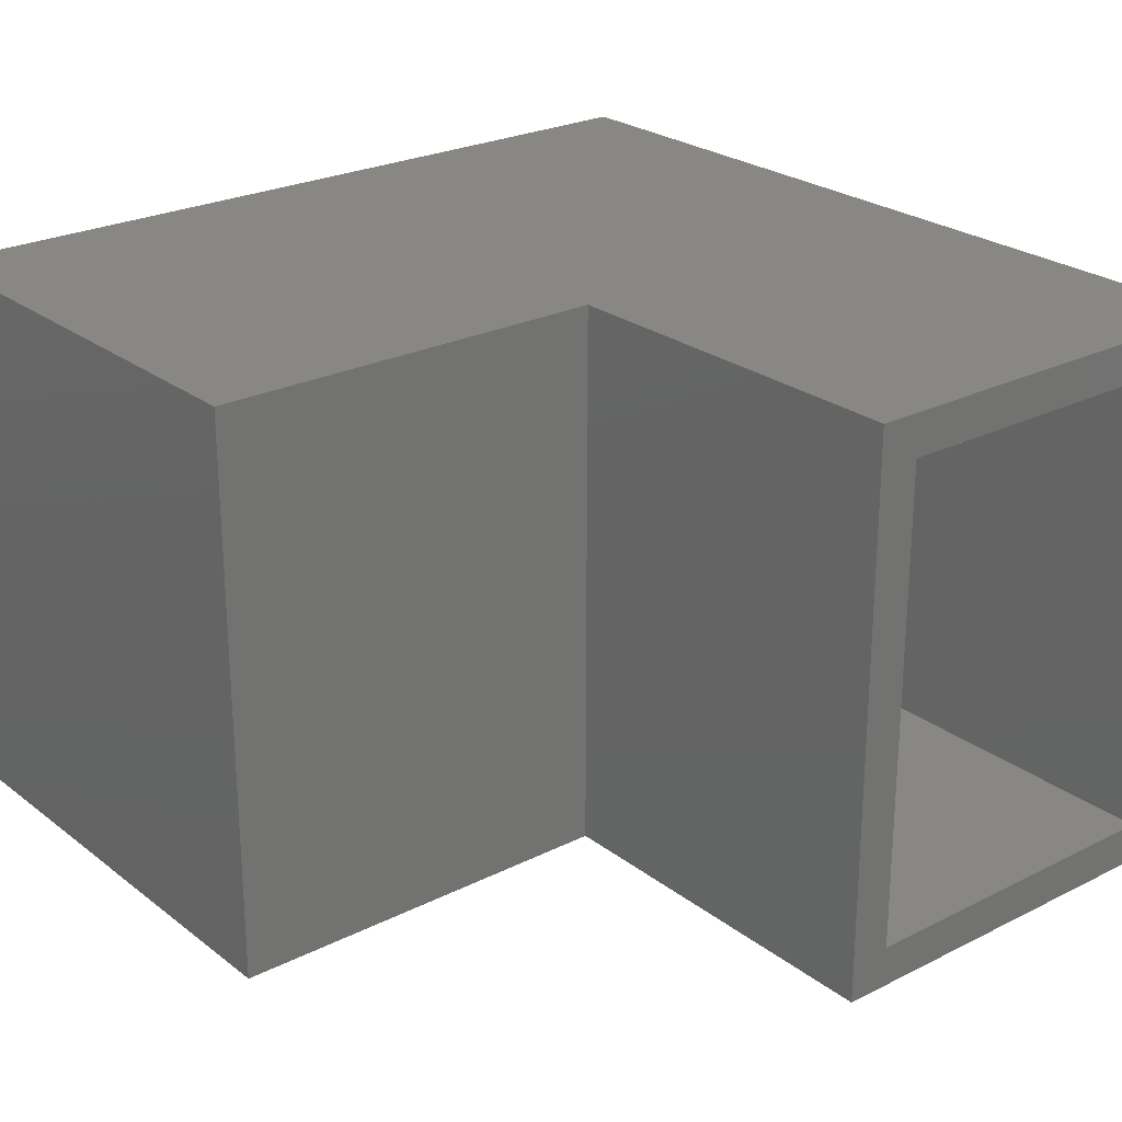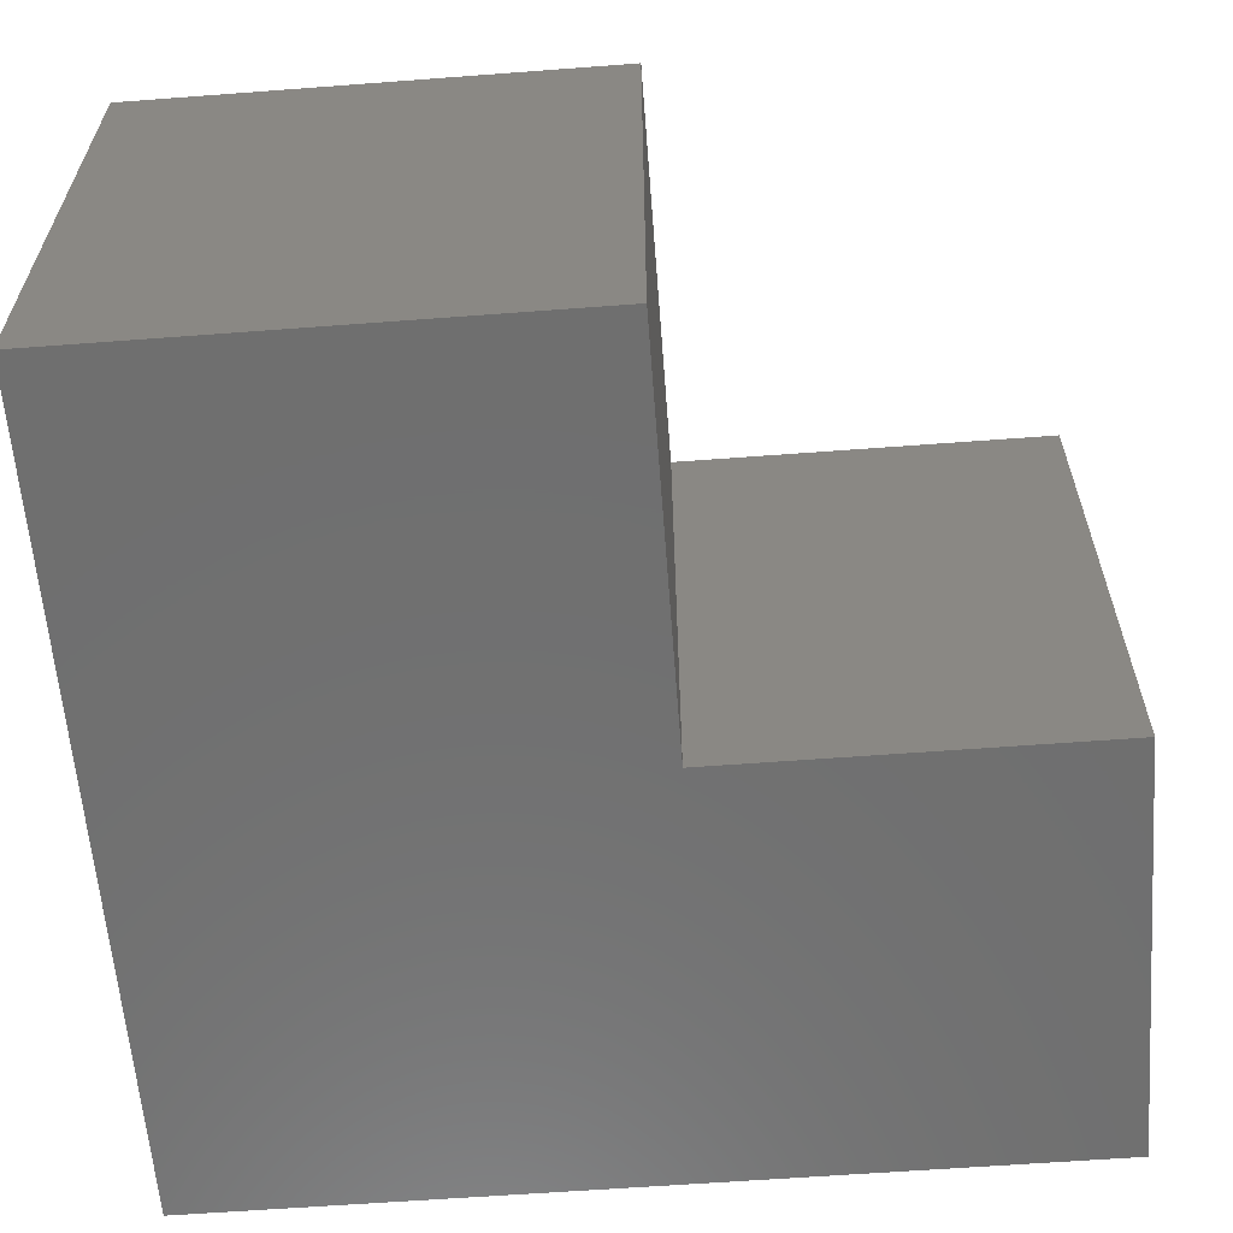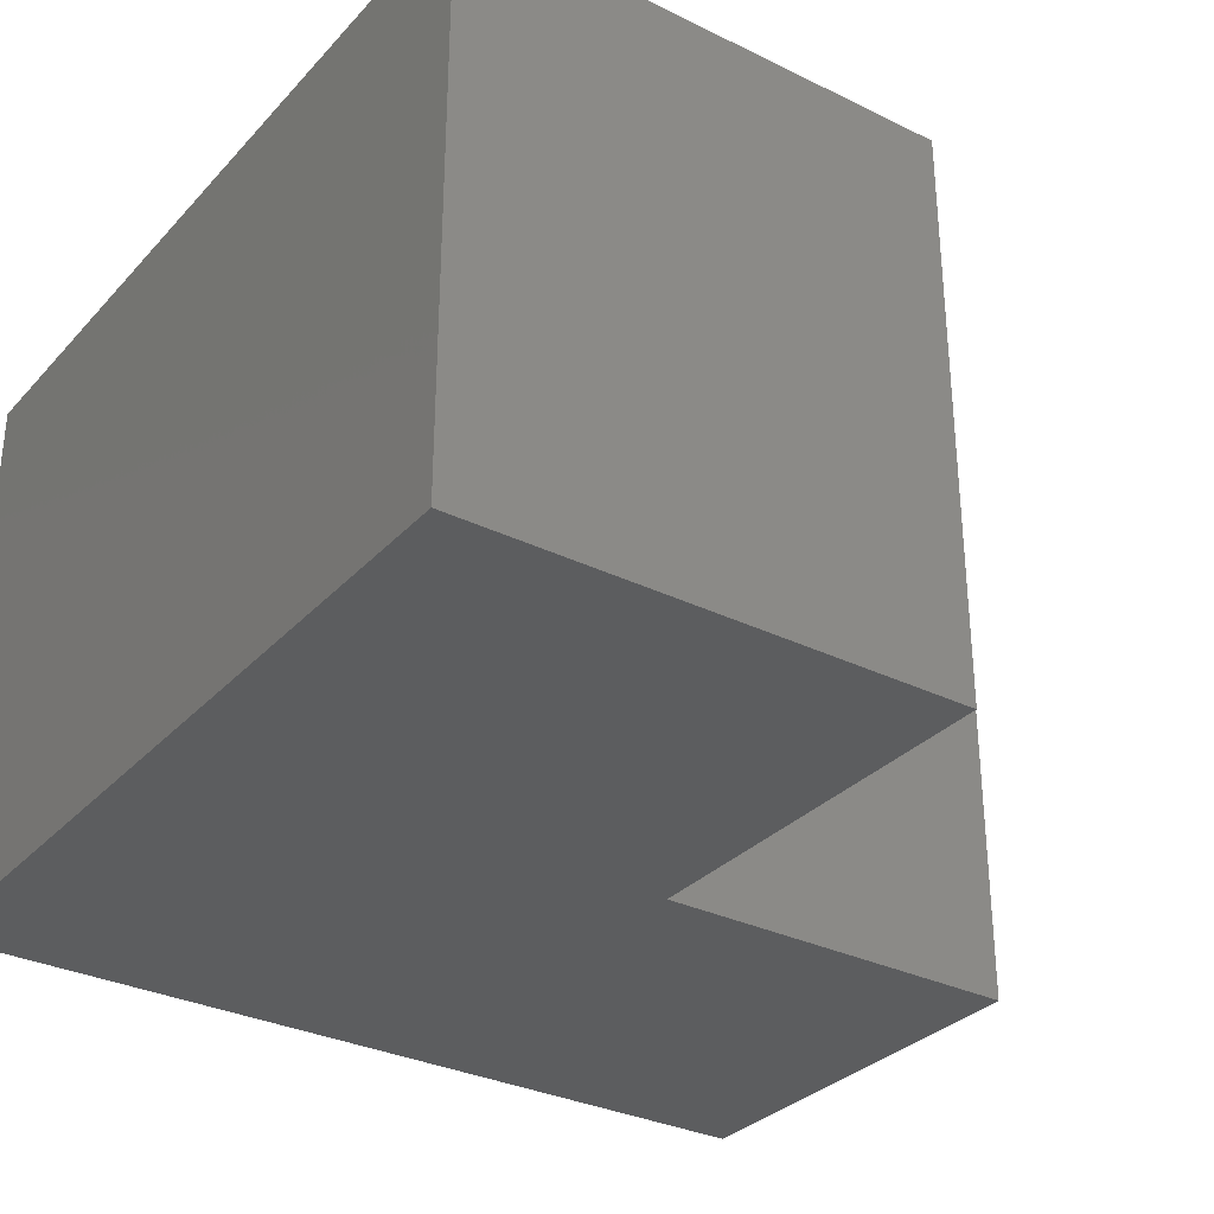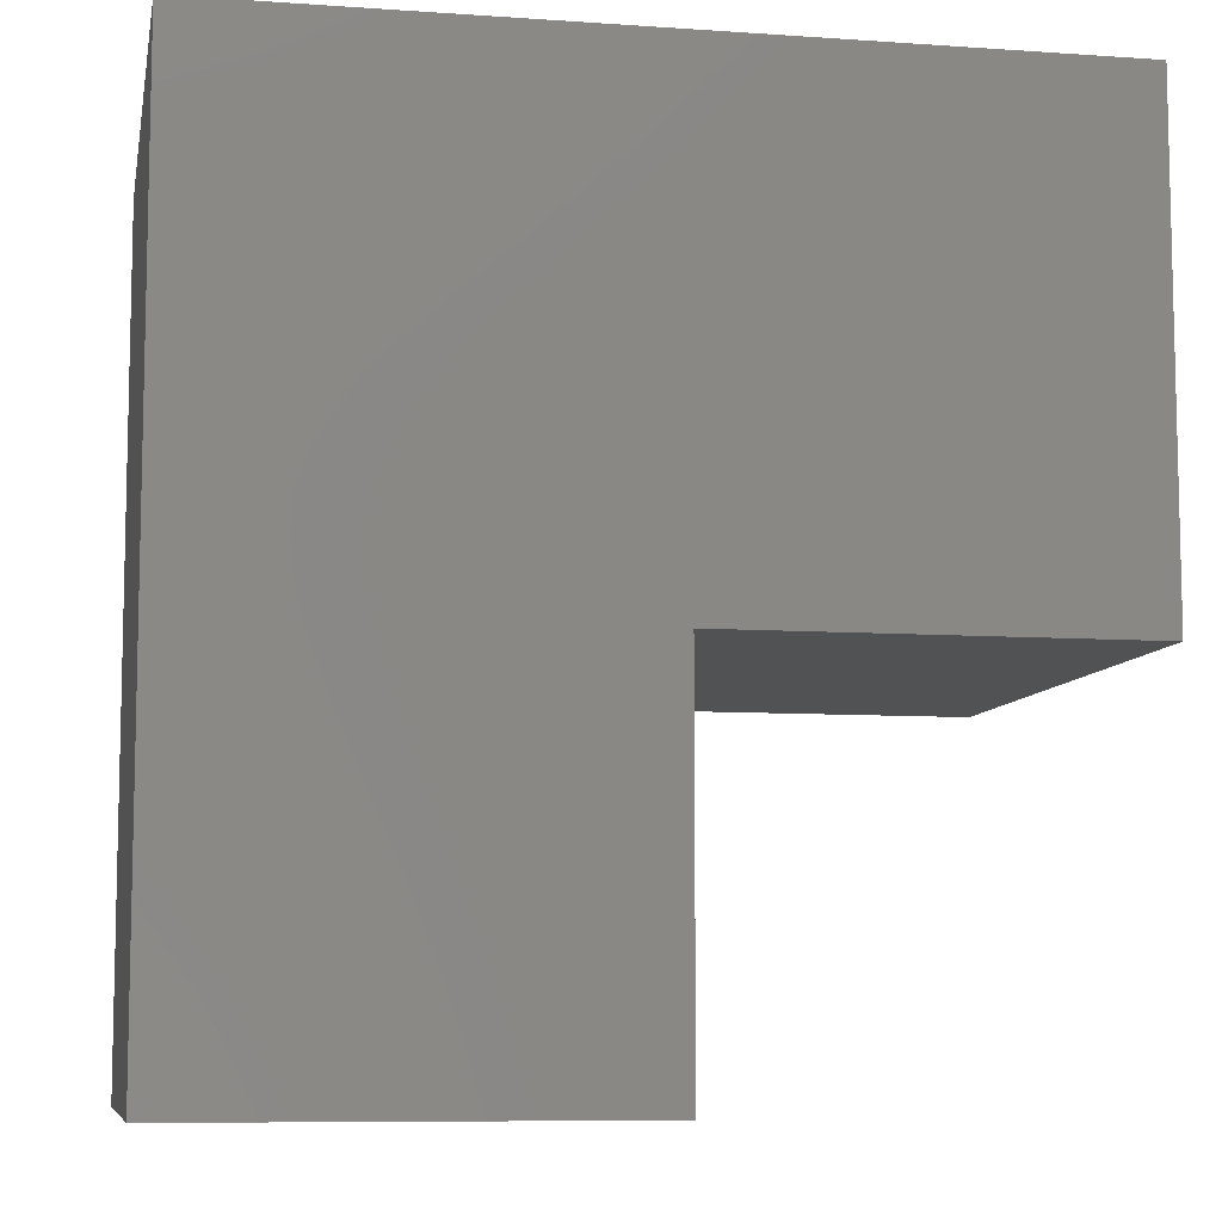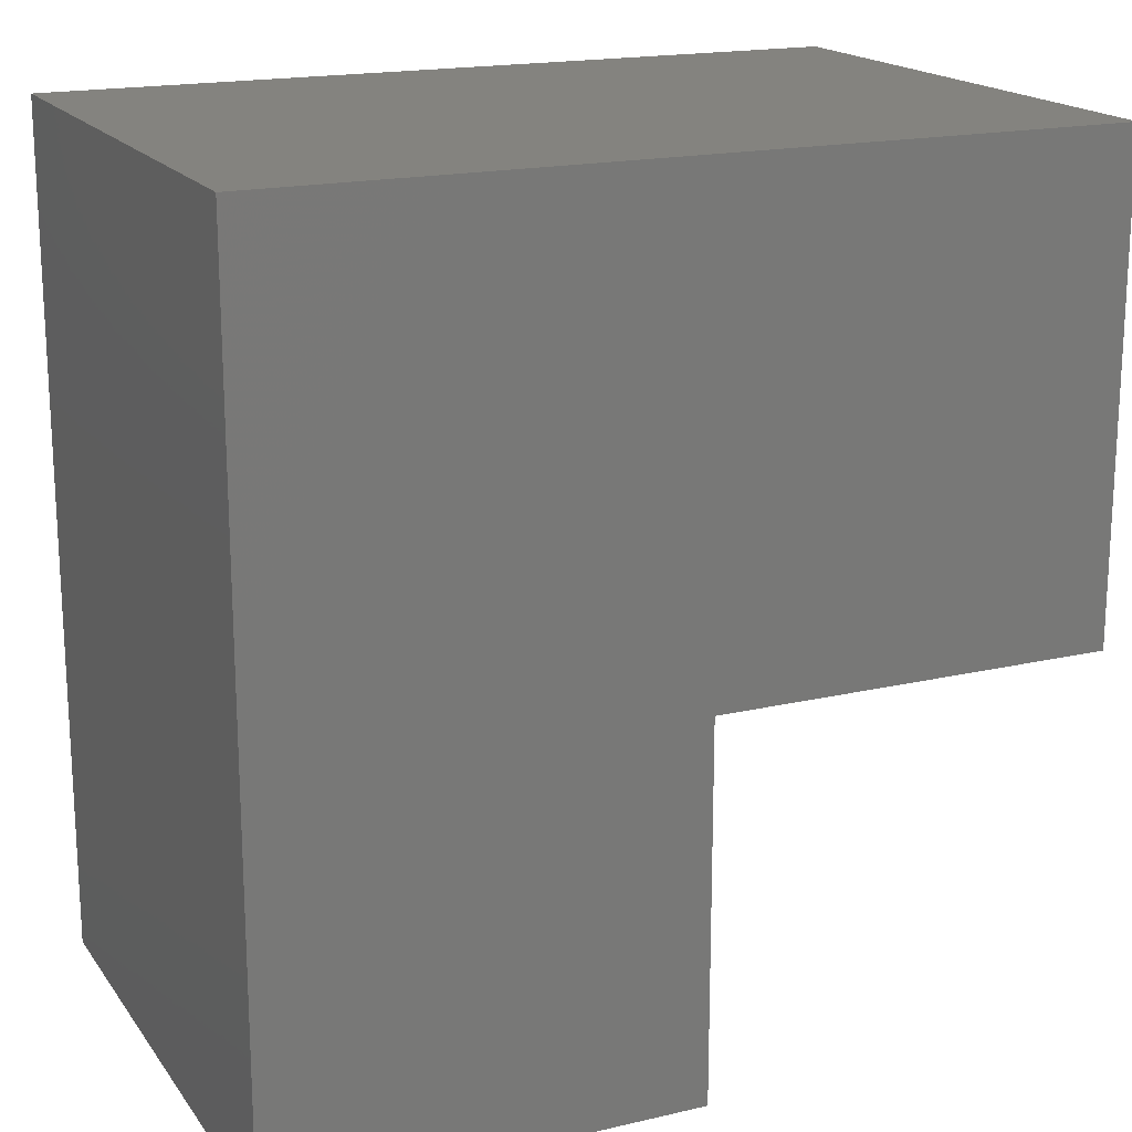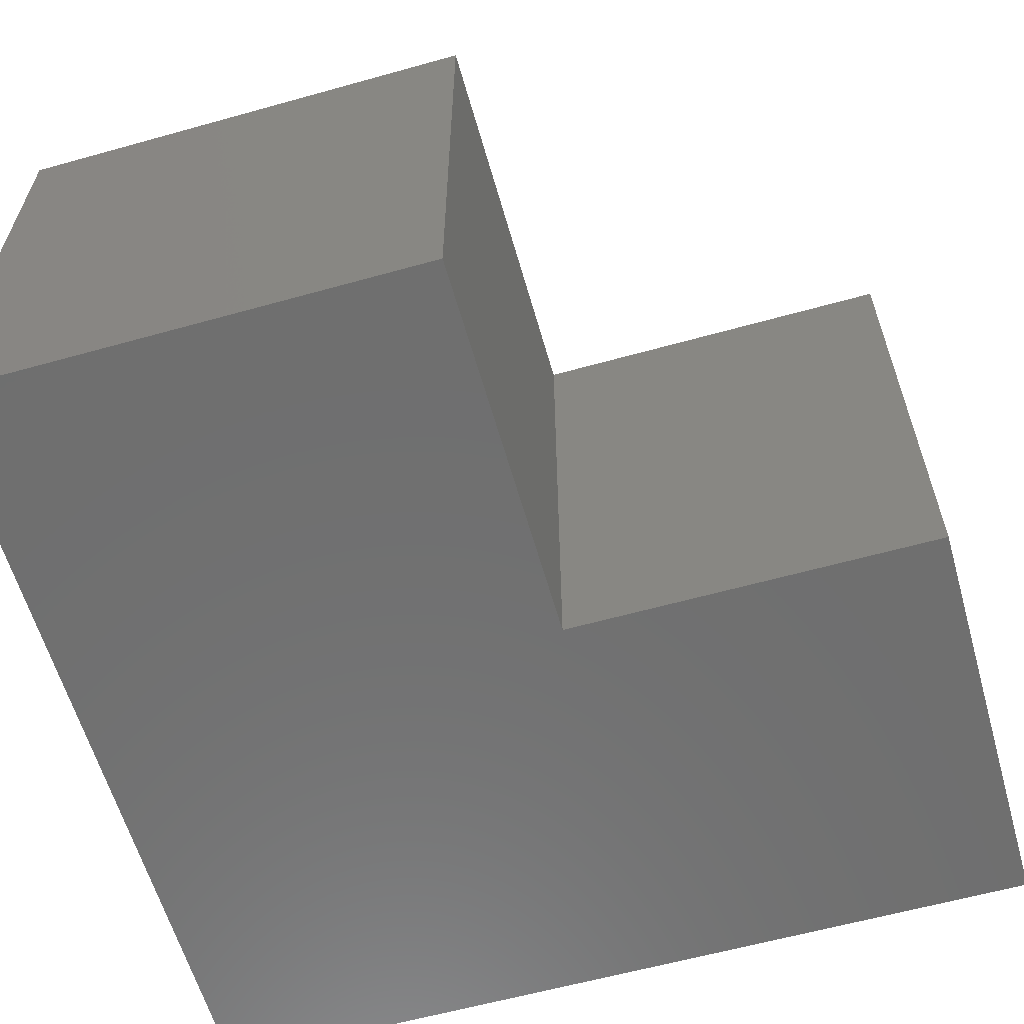
<metadata>
{"format":"stl","ext":"stl","renderer":"f3d","projection":"perspective","resolution":1024,"background":"white","views":[{"elev":24.9,"azim":-39.2,"up":"+Z"},{"elev":-61.2,"azim":-85.6,"up":"+Z"},{"elev":-31.6,"azim":-124.7,"up":"+Z"},{"elev":-8.4,"azim":169.3,"up":"+Y"},{"elev":18.0,"azim":155.5,"up":"+Y"},{"elev":-60.9,"azim":-74.1,"up":"+Z"}]}
</metadata>
<code>
# stl→obj: 28 verts, 52 faces
v 0.01562 -0.3711 -0.01562
v -0.02344 -0.3711 0.02344
v -0.3867 -0.3711 -0.01562
v -0.3476 -0.3711 0.02344
v -0.3867 -0.3711 0.5156
v -0.3476 -0.3711 0.4766
v 0.01562 -0.3711 0.5156
v -0.02344 -0.3711 0.4766
v -0.3476 0.02344 0.02344
v -0.3476 0.02344 0.4766
v -0.02344 0.4029 0.4766
v -0.02344 0.4029 0.02344
v -0.7266 0.4029 0.02344
v -0.7266 0.02344 0.02344
v -0.4974 0.02344 0.02344
v -0.4974 0.02344 0.4766
v -0.7266 0.02344 0.4766
v -0.7266 0.4029 0.4766
v -0.4974 -0.01562 -0.01562
v -0.3867 -0.01562 -0.01562
v -0.4974 -0.01562 0.5156
v -0.3867 -0.01562 0.5156
v -0.7656 -0.01562 -0.01562
v -0.7656 -0.01562 0.5156
v 0.01562 0.4419 0.5156
v 0.01562 0.4419 -0.01562
v -0.7656 0.4419 0.5156
v -0.7656 0.4419 -0.01562
f 1 2 3
f 3 2 4
f 3 4 5
f 5 4 6
f 5 6 7
f 7 6 8
f 7 8 1
f 1 8 2
f 9 10 4
f 4 10 6
f 8 11 2
f 2 11 12
f 13 14 12
f 12 14 15
f 12 15 9
f 9 4 12
f 12 4 2
f 10 16 11
f 11 16 17
f 11 17 18
f 10 11 6
f 6 11 8
f 19 20 21
f 21 20 22
f 23 19 24
f 24 19 21
f 20 3 22
f 22 3 5
f 7 1 25
f 25 1 26
f 25 26 27
f 27 26 28
f 28 23 27
f 27 23 24
f 20 19 26
f 26 19 23
f 26 23 28
f 20 26 3
f 3 26 1
f 27 24 25
f 25 24 21
f 25 21 22
f 22 5 25
f 25 5 7
f 15 16 9
f 9 16 10
f 14 17 15
f 15 17 16
f 11 18 12
f 12 18 13
f 13 18 14
f 14 18 17

</code>
